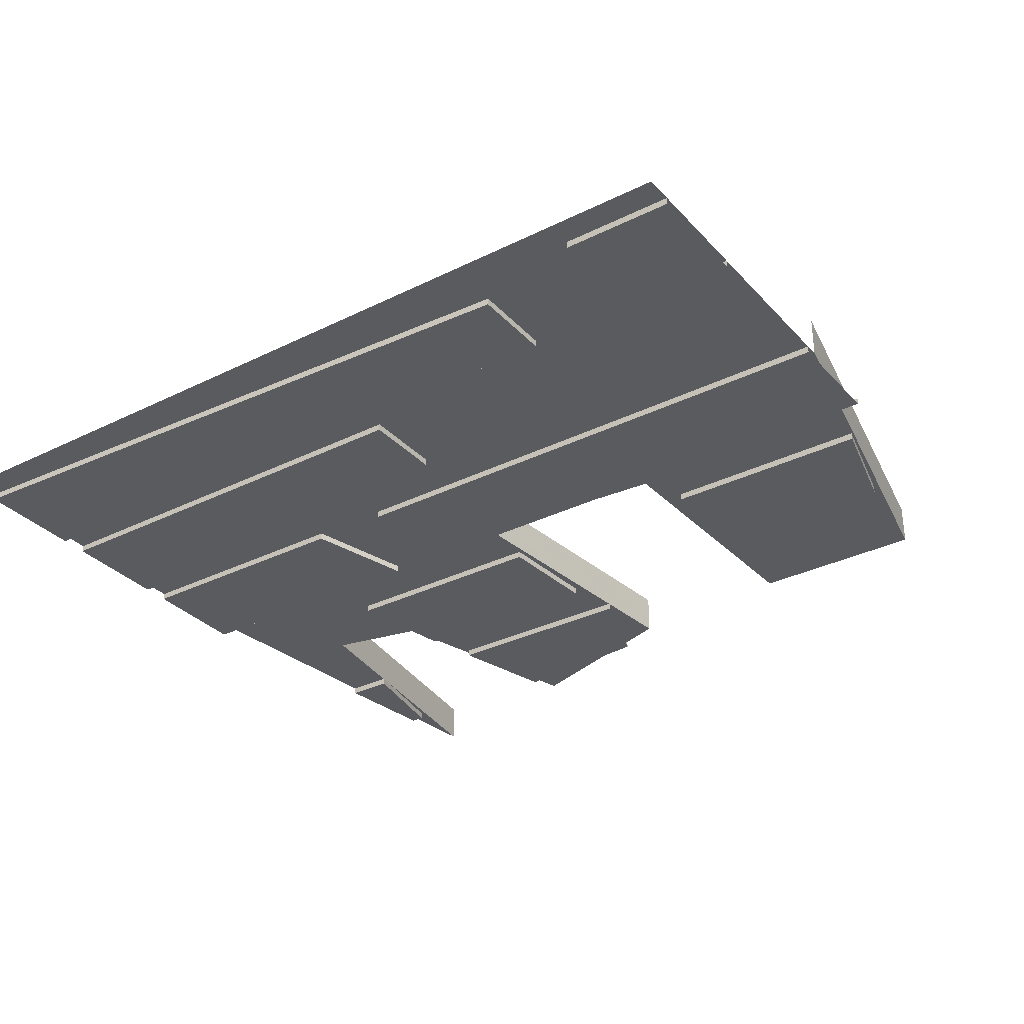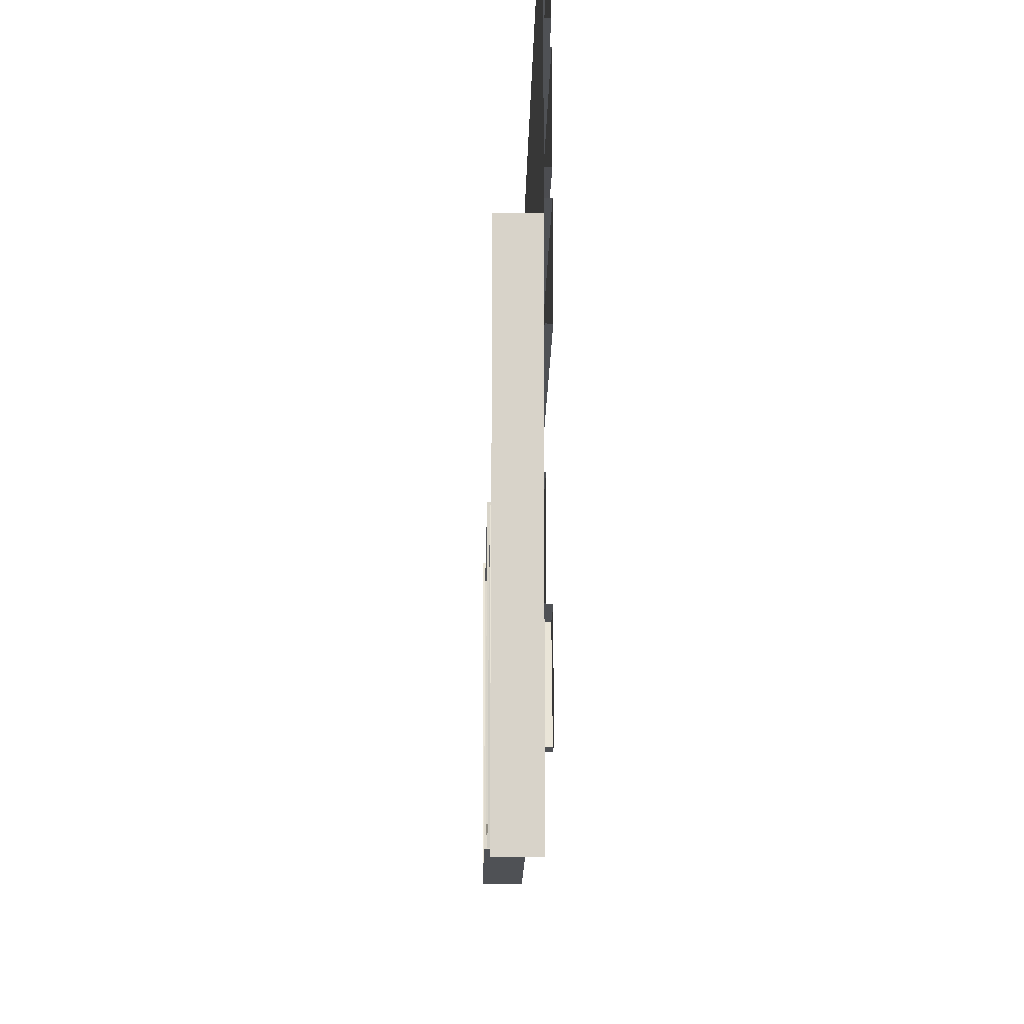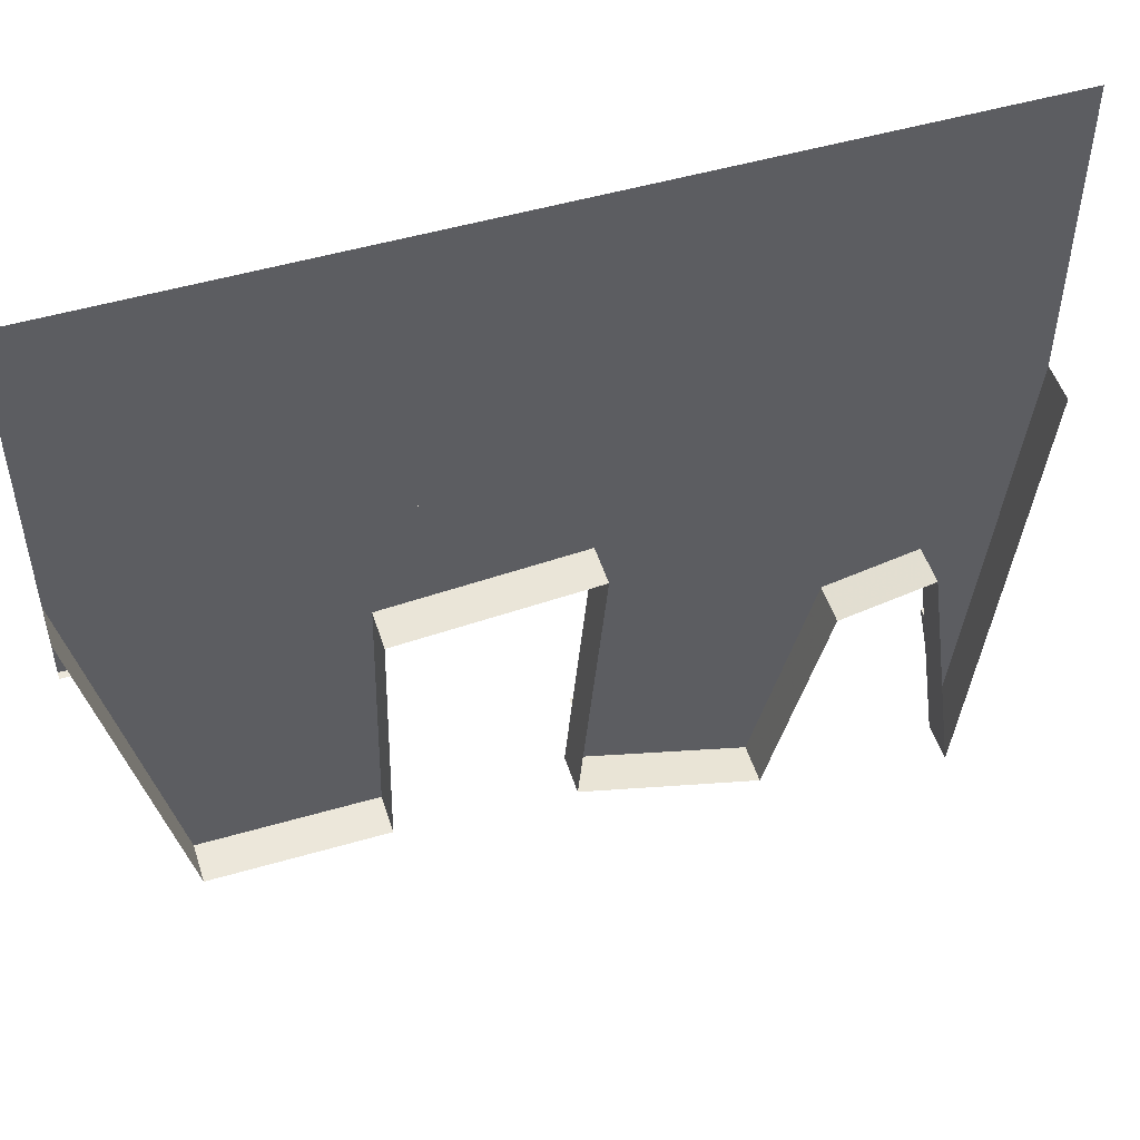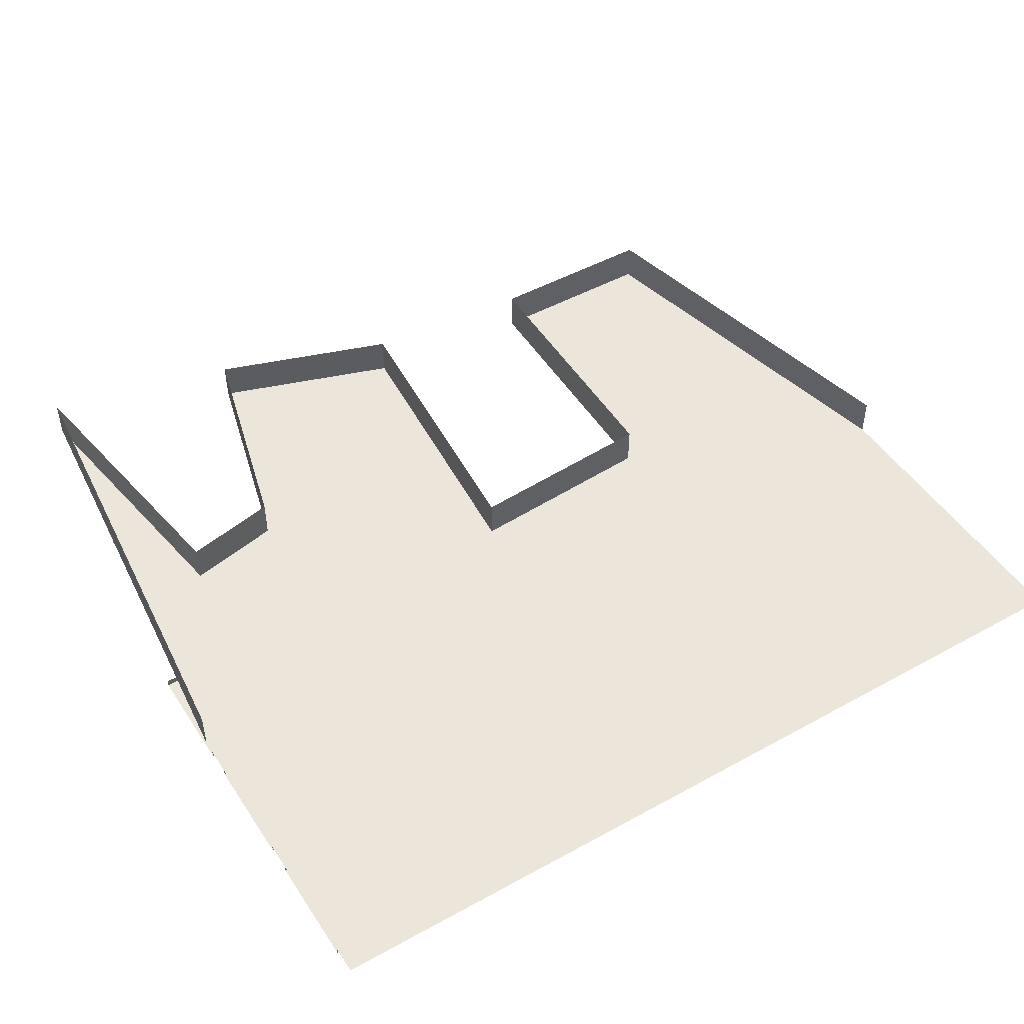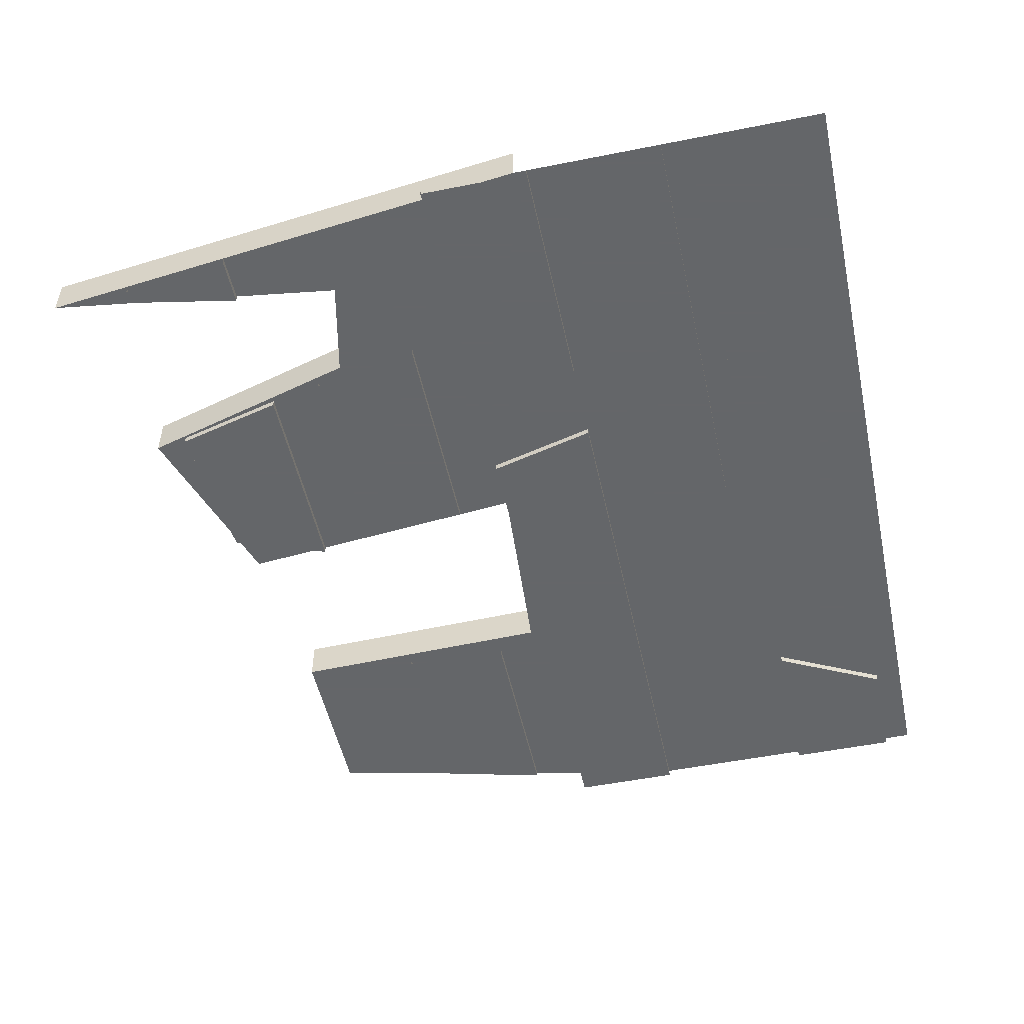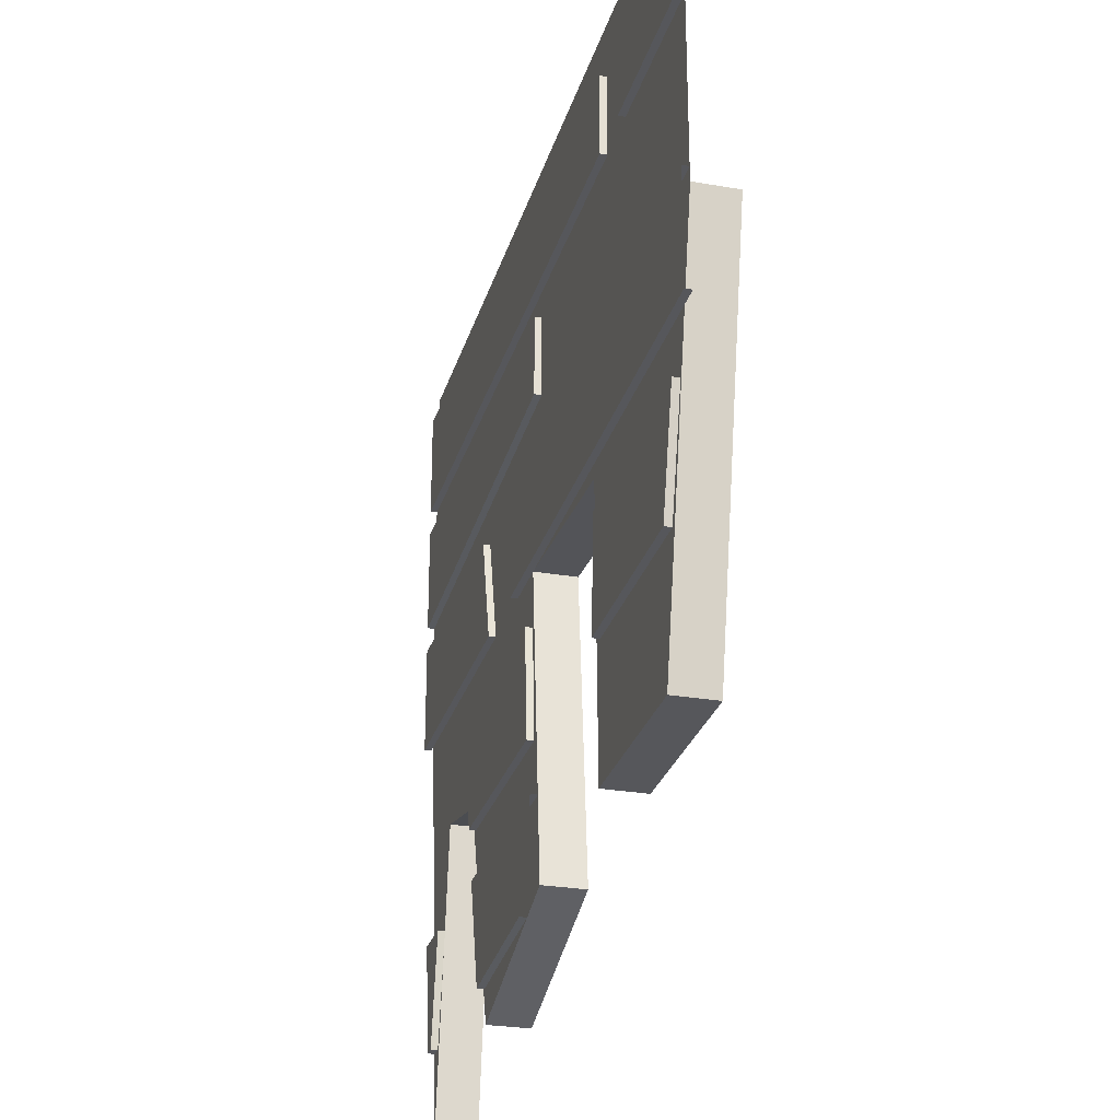
<metadata>
{"format":"obj","ext":"obj","renderer":"f3d","projection":"perspective","resolution":1024,"background":"white","views":[{"elev":-32.1,"azim":34.8,"up":"+Y"},{"elev":-19.7,"azim":-91.1,"up":"+Z"},{"elev":50.9,"azim":162.4,"up":"+Z"},{"elev":48.0,"azim":-31.8,"up":"+Y"},{"elev":-51.7,"azim":-77.8,"up":"+Y"},{"elev":-27.4,"azim":75.0,"up":"+Z"}]}
</metadata>
<code>
v -0.03125 -0.007812 -0.03125
v -0.03125 0 -0.03125
v -0.2891 0 -0.03125
v -0.2891 -0.007812 -0.03125
v -0.02344 -0.007812 -0.1562
v -0.02344 0 -0.1562
v -0.2656 -0.007812 -0.1562
v -0.2656 0 -0.1562
v -0.25 -0.007812 -0.2188
v -0.2188 -0.007812 -0.3438
v -0.04688 -0.007812 -0.3281
v -0.007812 -0.007812 -0.2188
v -0.25 0 -0.2188
v -0.2188 0 -0.3438
v -0.04688 0 -0.3281
v -0.007812 0 -0.2188
v 0.2188 -0.007812 -0.03125
v 0.2109 -0.007812 -0.1562
v 0.4297 -0.007812 -0.1562
v 0.4609 -0.007812 -0.03125
v 0.2188 0 -0.03125
v 0.4609 0 -0.03125
v 0.4297 0 -0.1562
v 0.2109 0 -0.1562
v -0.4453 -0.007812 -0.3438
v -0.4297 -0.007812 -0.3438
v -0.4062 -0.007812 -0.2188
v -0.4609 -0.007812 -0.2188
v -0.4609 0 -0.2188
v -0.4062 0 -0.2188
v -0.4297 0 -0.3438
v -0.4453 0 -0.3438
v -0.125 -0.007812 0.1562
v -0.09375 -0.007812 0.03125
v 0.5 -0.007812 0.03125
v 0.5 -0.007812 0.1562
v -0.125 0 0.1562
v -0.09375 0 0.03125
v 0.5 0 0.03125
v 0.5 0 0.1562
v -0.5 -0.007812 0.1562
v -0.5 -0.007812 0.03125
v -0.1875 -0.007812 0.03125
v -0.2188 -0.007812 0.1562
v -0.2188 0 0.1562
v -0.5 0 0.1562
v -0.1875 0 0.03125
v -0.5 0 0.03125
v -0.5 -0.007812 0.3125
v -0.5 -0.007812 0.1875
v 0 -0.007812 0.2188
v 0 -0.007812 0.3125
v -0.5 0 0.3125
v 0 0 0.3125
v 0 0 0.2188
v -0.5 0 0.1875
v -0.5 -0.007812 0.4688
v -0.5 -0.007812 0.3438
v 0.25 -0.007812 0.3438
v 0.25 -0.007812 0.4375
v -0.5 0 0.4688
v 0.25 0 0.4375
v 0.25 0 0.3438
v -0.5 0 0.3438
v 0.375 -0.007812 0.4688
v 0.3125 -0.007812 0.3438
v 0.5 -0.007812 0.3438
v 0.5 -0.007812 0.4688
v 0.375 0 0.4688
v 0.3125 0 0.3438
v 0.5 0 0.3438
v 0.5 0 0.4688
v -0.5 0.04688 0.1406
v -0.4375 0.04688 -0.4375
v -0.4375 0 -0.4375
v -0.5 0 0.1406
v -0.3906 0 -0.1016
v -0.2812 0 -0.125
v 0 0 -0.3125
v -0.03125 0 0.03125
v 0.1953 0 0.01562
v -0.5 0 0.5
v 0.5 0 0.5
v 0.2031 0 -0.2969
v 0.4062 0 -0.2969
v 0.5 0 0.1406
v 0.4062 0.04688 -0.2969
v 0.5 0.04688 0.1406
v -0.3906 0.04688 -0.1016
v -0.2812 0.04688 -0.125
v -0.2109 0 -0.3828
v -0.2109 0.04688 -0.3828
v 0 0.04688 -0.3125
v -0.03125 0.04688 0.03125
v 0.1953 0.04688 0.01562
v 0.2031 0.04688 -0.2969
f 1 2 3
f 1 3 4
f 1 5 2
f 2 5 6
f 6 5 7
f 6 7 8
f 9 12 13
f 9 13 14
f 9 14 10
f 10 14 15
f 10 15 11
f 12 16 13
f 17 20 21
f 21 20 22
f 22 20 19
f 22 19 23
f 23 19 18
f 23 18 24
f 28 27 29
f 29 27 30
f 30 27 26
f 30 26 31
f 31 26 25
f 31 25 32
f 33 36 37
f 33 37 38
f 33 38 34
f 34 38 39
f 34 39 35
f 36 40 37
f 41 44 45
f 41 45 46
f 43 47 45
f 43 45 44
f 42 48 47
f 42 47 43
f 49 52 53
f 53 52 54
f 54 52 51
f 54 51 55
f 55 51 50
f 55 50 56
f 57 60 61
f 61 60 62
f 62 60 59
f 62 59 63
f 63 59 58
f 63 58 64
f 65 68 69
f 65 69 70
f 65 70 66
f 66 70 71
f 66 71 67
f 68 72 69
f 1 4 5
f 4 7 5
f 17 18 19
f 17 19 20
f 49 50 51
f 49 51 52
f 9 10 11
f 9 11 12
f 25 26 27
f 25 27 28
f 33 34 35
f 33 35 36
f 41 42 43
f 41 43 44
f 57 58 59
f 57 59 60
f 65 66 67
f 65 67 68
f 73 74 75
f 73 75 76
f 76 75 77
f 76 77 78
f 76 78 79
f 76 79 80
f 76 80 81
f 76 81 82
f 82 81 83
f 83 81 84
f 83 84 85
f 83 85 86
f 86 85 87
f 86 87 88
f 77 75 74
f 77 74 89
f 77 89 78
f 78 89 90
f 78 90 91
f 78 91 79
f 79 91 92
f 79 92 93
f 79 93 80
f 80 93 94
f 80 94 81
f 81 94 95
f 81 95 84
f 84 95 96
f 84 96 85
f 85 96 87
f 91 90 92

</code>
